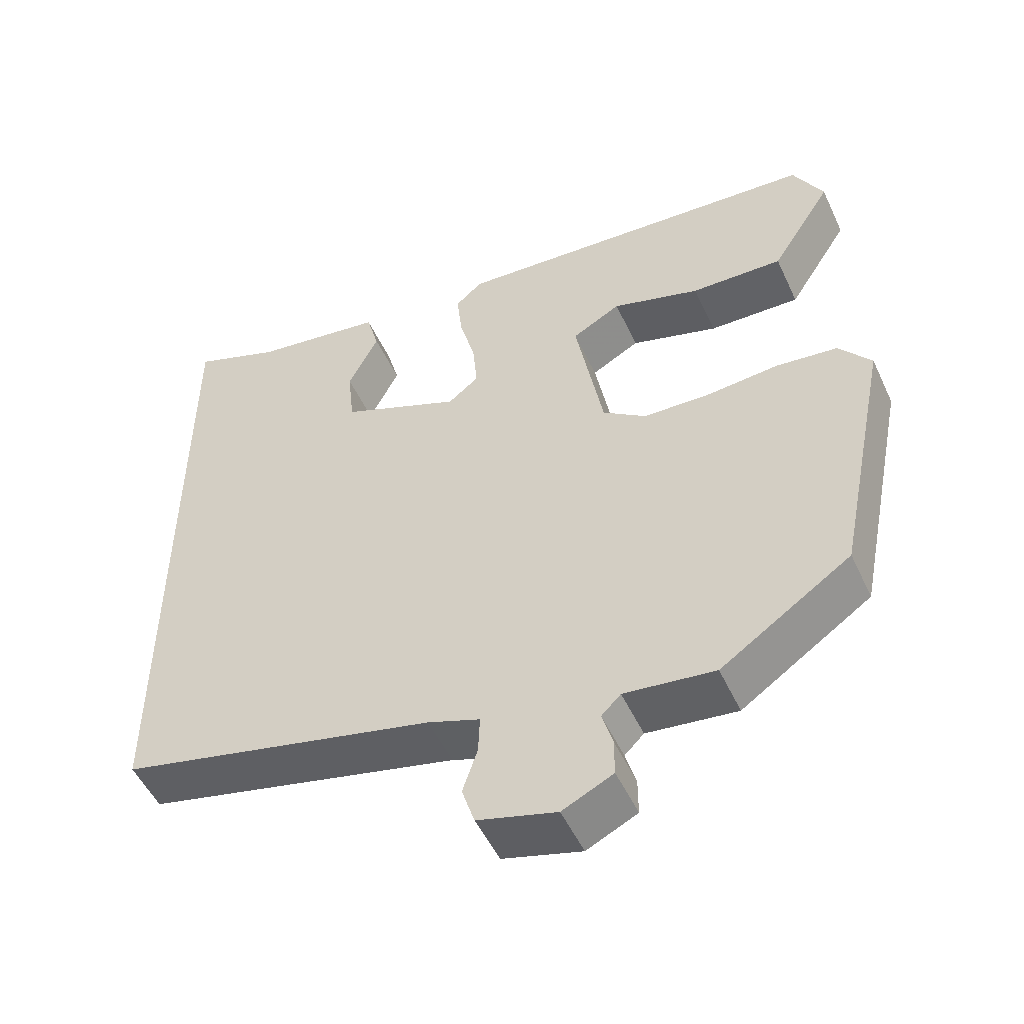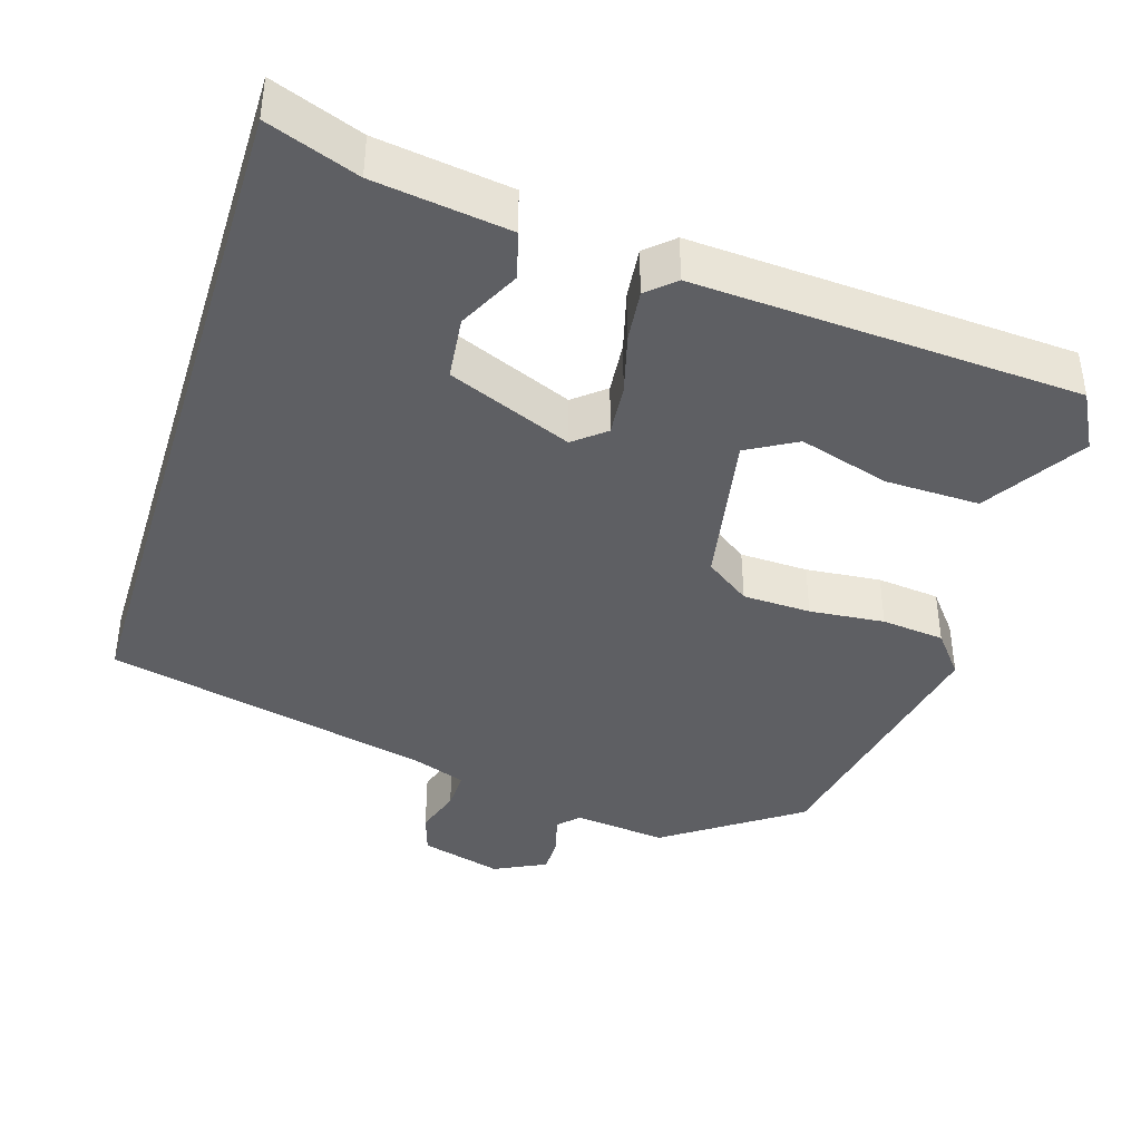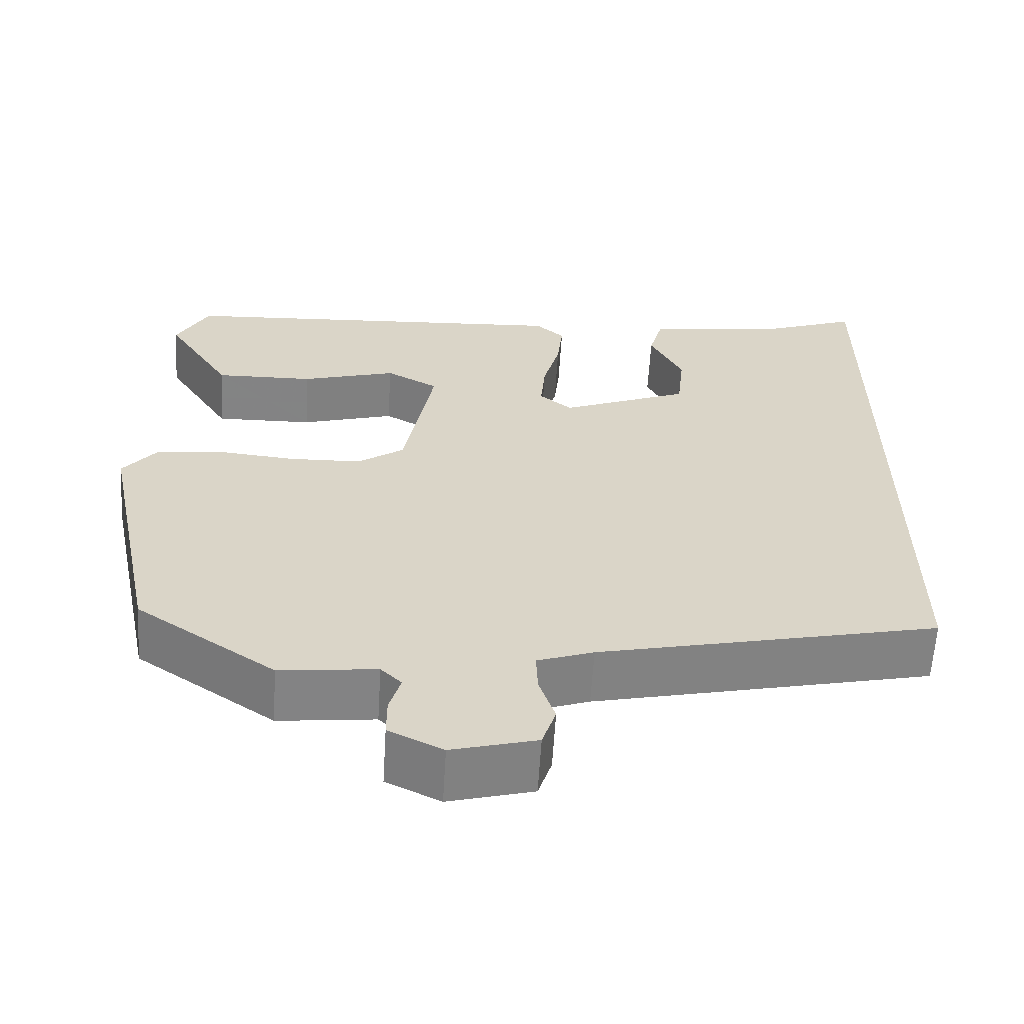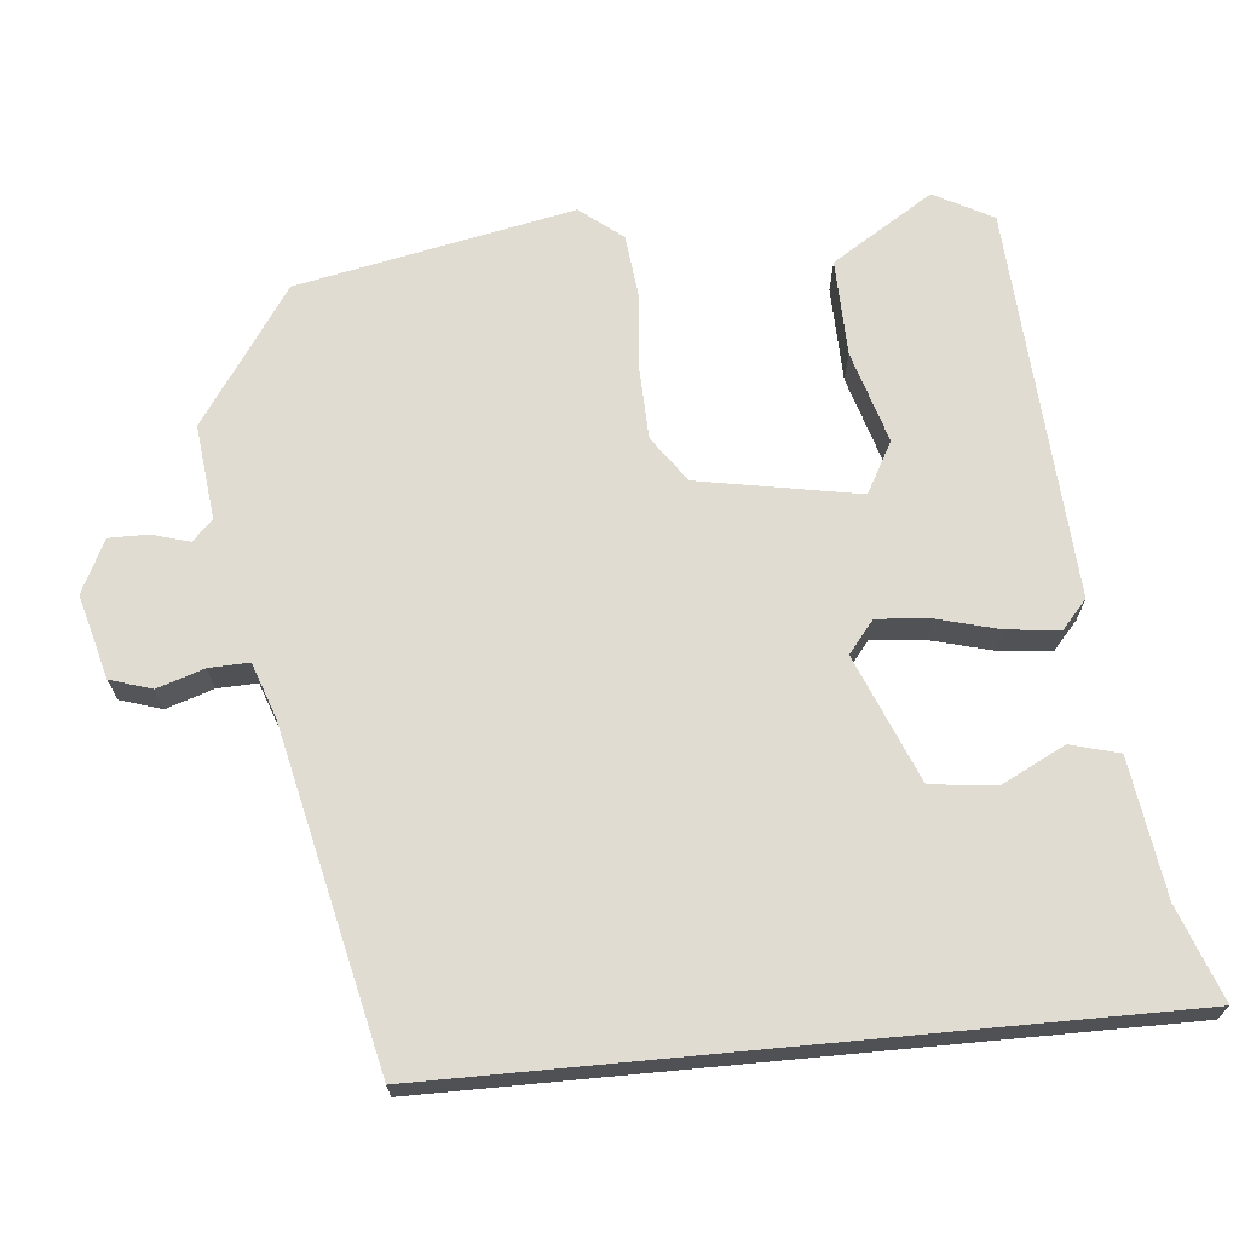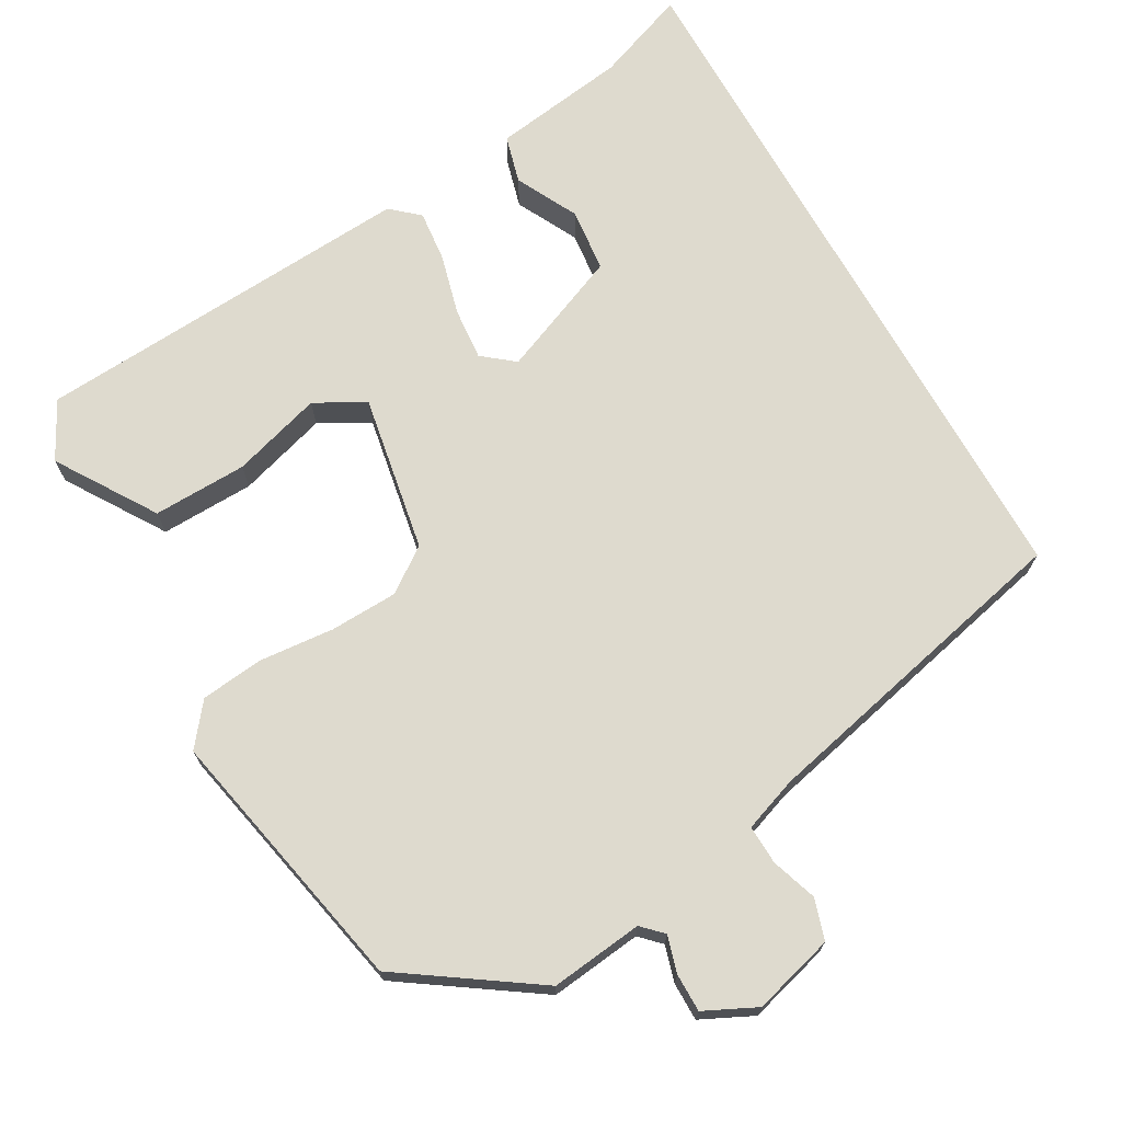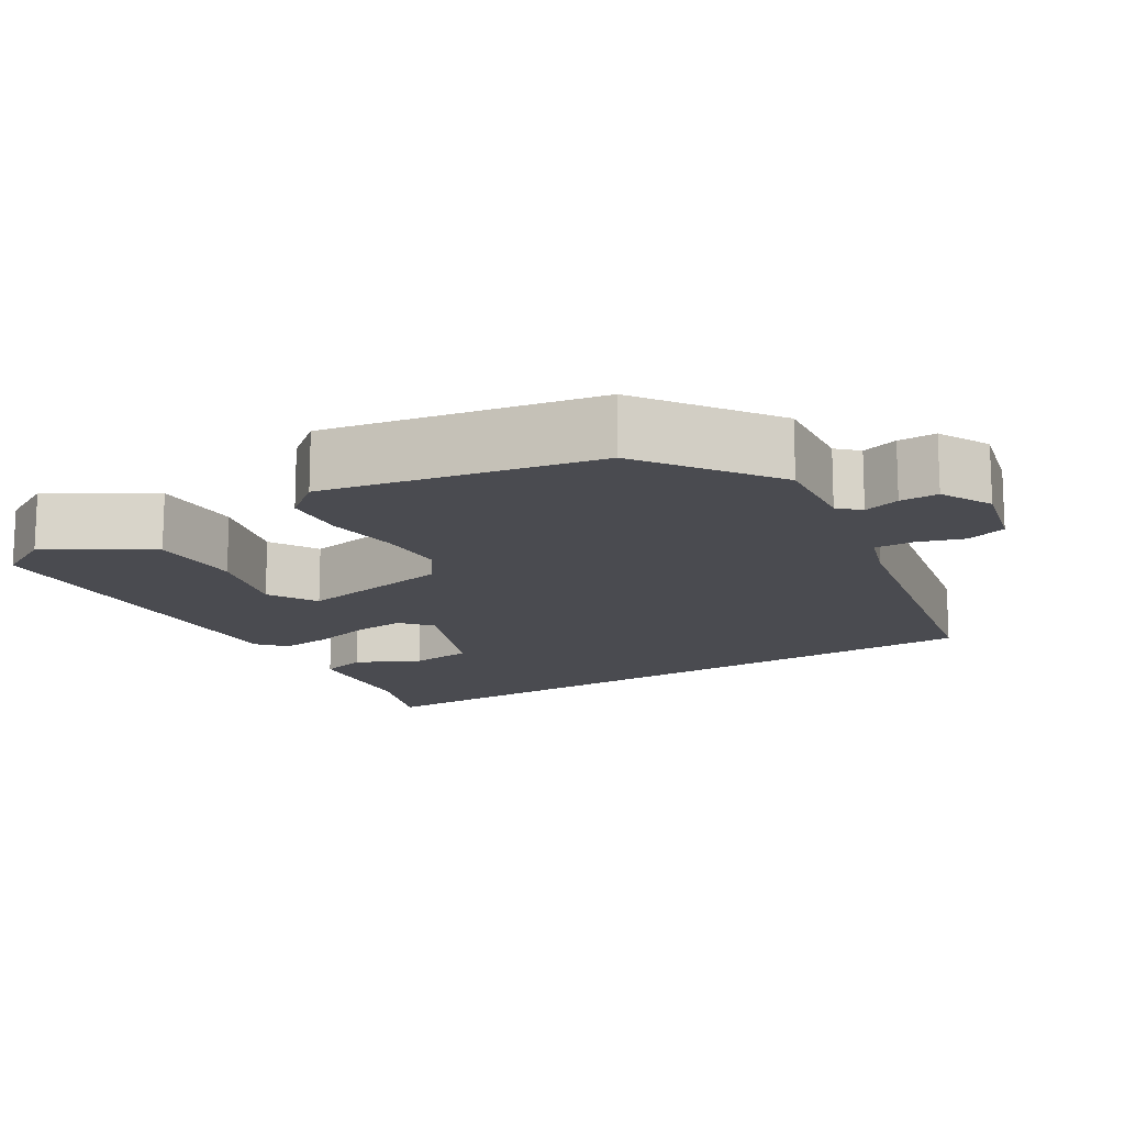
<metadata>
{"format":"obj","ext":"obj","renderer":"f3d","projection":"perspective","resolution":1024,"background":"white","views":[{"elev":-51.4,"azim":24.5,"up":"+Z"},{"elev":-41.1,"azim":-17.1,"up":"+Y"},{"elev":-61.2,"azim":176.5,"up":"+Z"},{"elev":69.1,"azim":-95.4,"up":"+Y"},{"elev":71.1,"azim":150.4,"up":"+Y"},{"elev":-14.6,"azim":122.4,"up":"+Y"}]}
</metadata>
<code>
v -0.5 0.07 -0.354
v -0.5 0.07 0.563
v -0.381 0.07 0.519
v -0.205 0.07 0.494
v -0.188 0.07 0.432
v -0.229 0.07 0.351
v -0.22 0.07 0.268
v -0.059 0.07 0.202
v -0.018 0.07 0.235
v -0.024 0.07 0.303
v -0.045 0.07 0.382
v -0.052 0.07 0.449
v -0.016 0.07 0.481
v 0.485 0.07 0.45
v 0.525 0.07 0.375
v 0.443 0.07 0.246
v 0.32 0.07 0.249
v 0.202 0.07 0.284
v 0.137 0.07 0.248
v 0.174 0.07 0.043
v 0.232 0.07 0.002
v 0.321 0.07 -0.001
v 0.419 0.07 0.008
v 0.501 0.07 -0.001
v 0.544 0.07 -0.055
v 0.472 0.07 -0.407
v 0.298 0.07 -0.526
v 0.177 0.07 -0.512
v 0.151 0.07 -0.538
v 0.165 0.07 -0.586
v 0.165 0.07 -0.636
v 0.097 0.07 -0.669
v -0.009 0.07 -0.64
v -0.026 0.07 -0.587
v -0.006 0.07 -0.527
v -0.004 0.07 -0.476
v -0.074 0.07 -0.451
v -0.5 0 -0.354
v -0.5 0 0.563
v -0.381 0 0.519
v -0.205 0 0.494
v -0.188 0 0.432
v -0.229 0 0.351
v -0.22 0 0.268
v -0.059 0 0.202
v -0.018 0 0.235
v -0.024 0 0.303
v -0.045 0 0.382
v -0.052 0 0.449
v -0.016 0 0.481
v 0.485 0 0.45
v 0.525 0 0.375
v 0.443 0 0.246
v 0.32 0 0.249
v 0.202 0 0.284
v 0.137 0 0.248
v 0.174 0 0.043
v 0.232 0 0.002
v 0.321 0 -0.001
v 0.419 0 0.008
v 0.501 0 -0.001
v 0.544 0 -0.055
v 0.472 0 -0.407
v 0.298 0 -0.526
v 0.177 0 -0.512
v 0.151 0 -0.538
v 0.165 0 -0.586
v 0.165 0 -0.636
v 0.097 0 -0.669
v -0.009 0 -0.64
v -0.026 0 -0.587
v -0.006 0 -0.527
v -0.004 0 -0.476
v -0.074 0 -0.451
f 32 33 34 35
f 32 35 36
f 29 30 31 32
f 29 32 36
f 28 29 36
f 27 28 36 37
f 22 23 24 25
f 21 22 25 26
f 20 21 26 27
f 15 16 17 18
f 13 14 15 18
f 13 18 19
f 10 11 12 13
f 9 10 13 19
f 8 9 19 20
f 3 4 5 6
f 3 6 7
f 2 3 7
f 1 2 7
f 8 20 27 37
f 1 7 8 37
f 72 71 70 69
f 73 72 69
f 69 68 67 66
f 73 69 66
f 73 66 65
f 74 73 65 64
f 62 61 60 59
f 63 62 59 58
f 64 63 58 57
f 55 54 53 52
f 55 52 51 50
f 56 55 50
f 50 49 48 47
f 56 50 47 46
f 57 56 46 45
f 43 42 41 40
f 44 43 40
f 44 40 39
f 44 39 38
f 74 64 57 45
f 74 45 44 38
f 1 38 39 2
f 2 39 40 3
f 3 40 41 4
f 4 41 42 5
f 5 42 43 6
f 6 43 44 7
f 7 44 45 8
f 8 45 46 9
f 9 46 47 10
f 10 47 48 11
f 11 48 49 12
f 12 49 50 13
f 13 50 51 14
f 14 51 52 15
f 15 52 53 16
f 16 53 54 17
f 17 54 55 18
f 18 55 56 19
f 19 56 57 20
f 20 57 58 21
f 21 58 59 22
f 22 59 60 23
f 23 60 61 24
f 24 61 62 25
f 25 62 63 26
f 26 63 64 27
f 27 64 65 28
f 28 65 66 29
f 29 66 67 30
f 30 67 68 31
f 31 68 69 32
f 32 69 70 33
f 33 70 71 34
f 34 71 72 35
f 35 72 73 36
f 36 73 74 37
f 37 74 38 1

</code>
